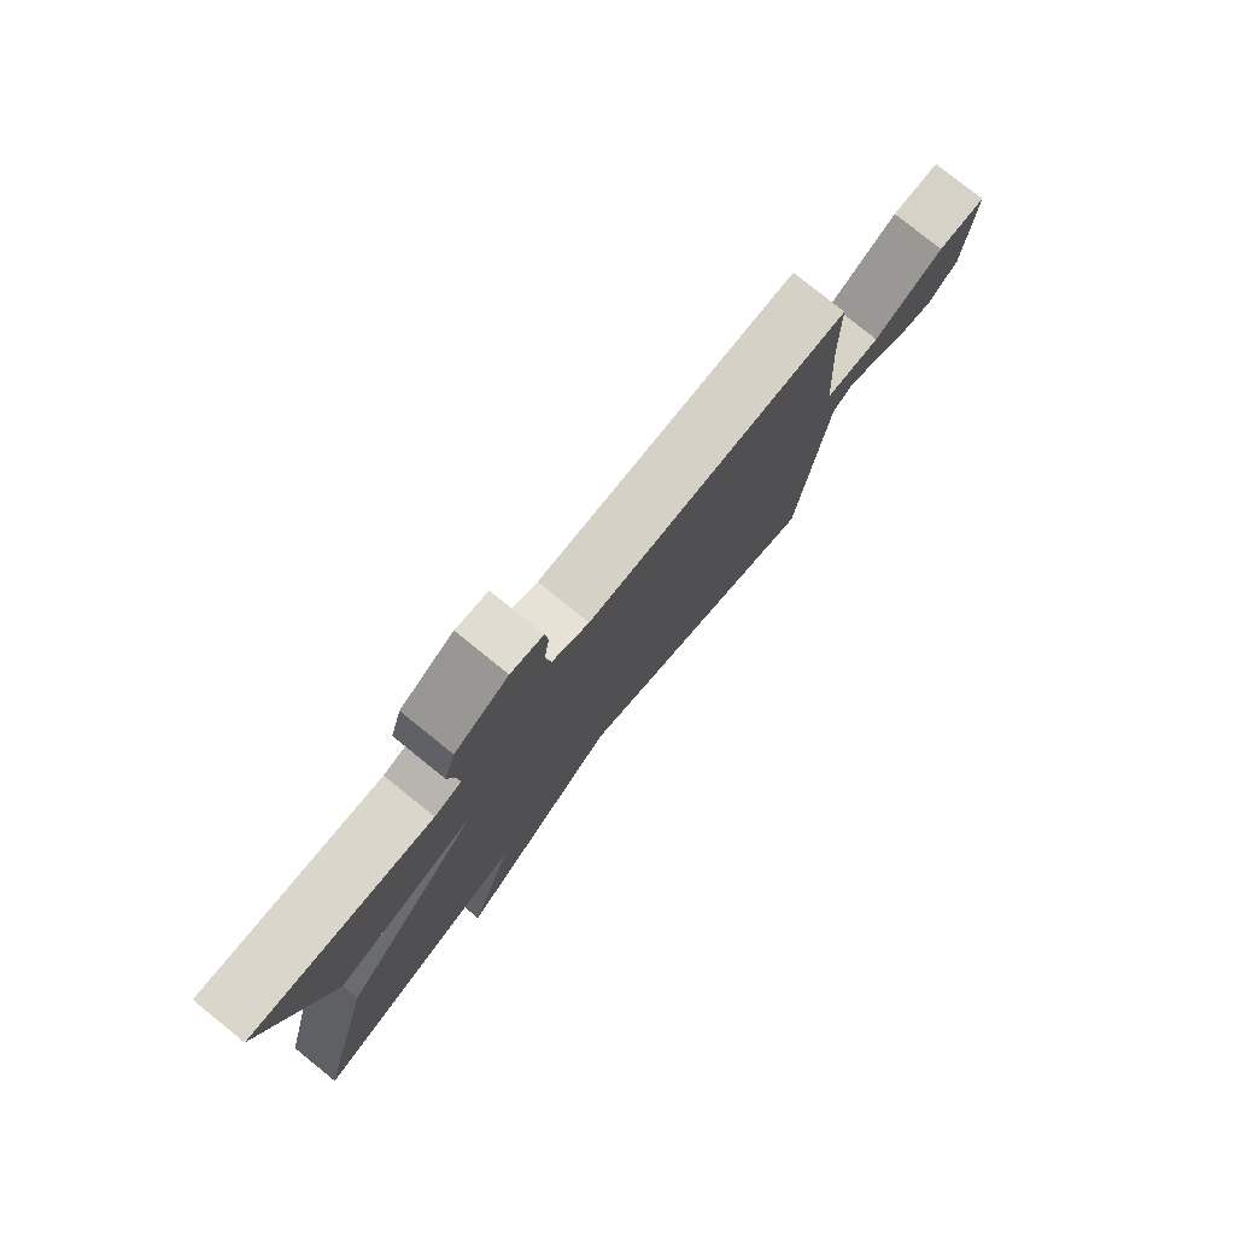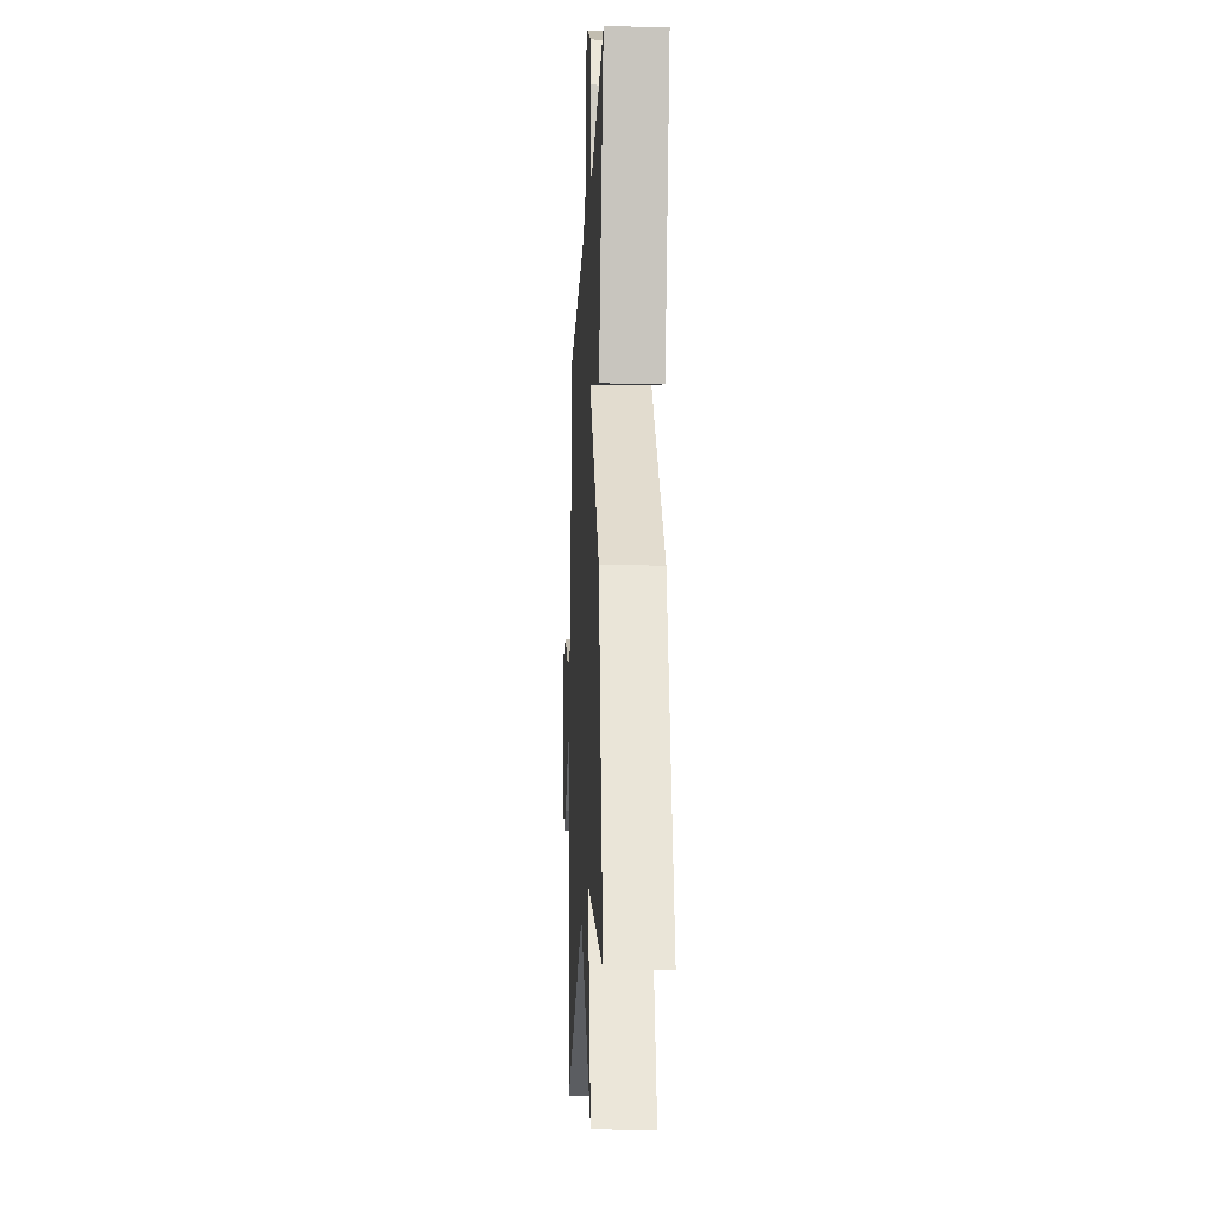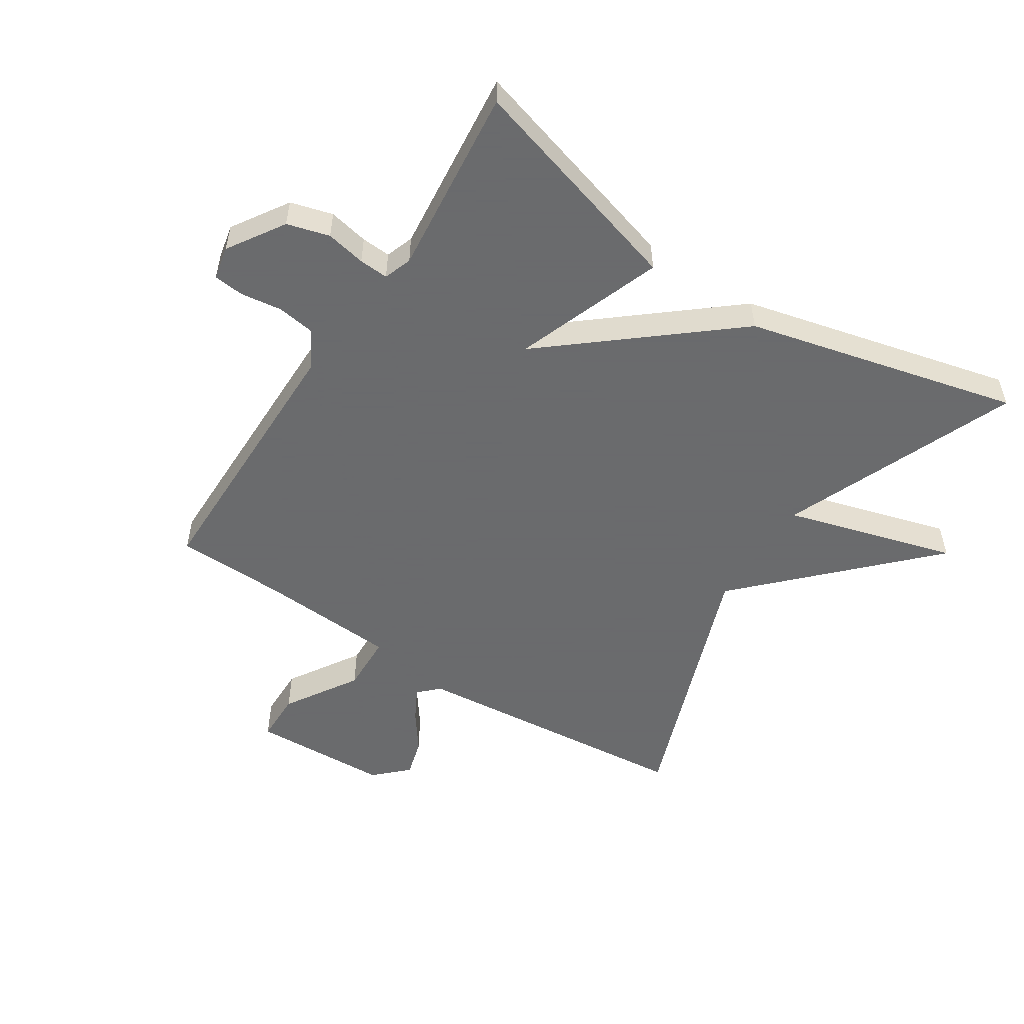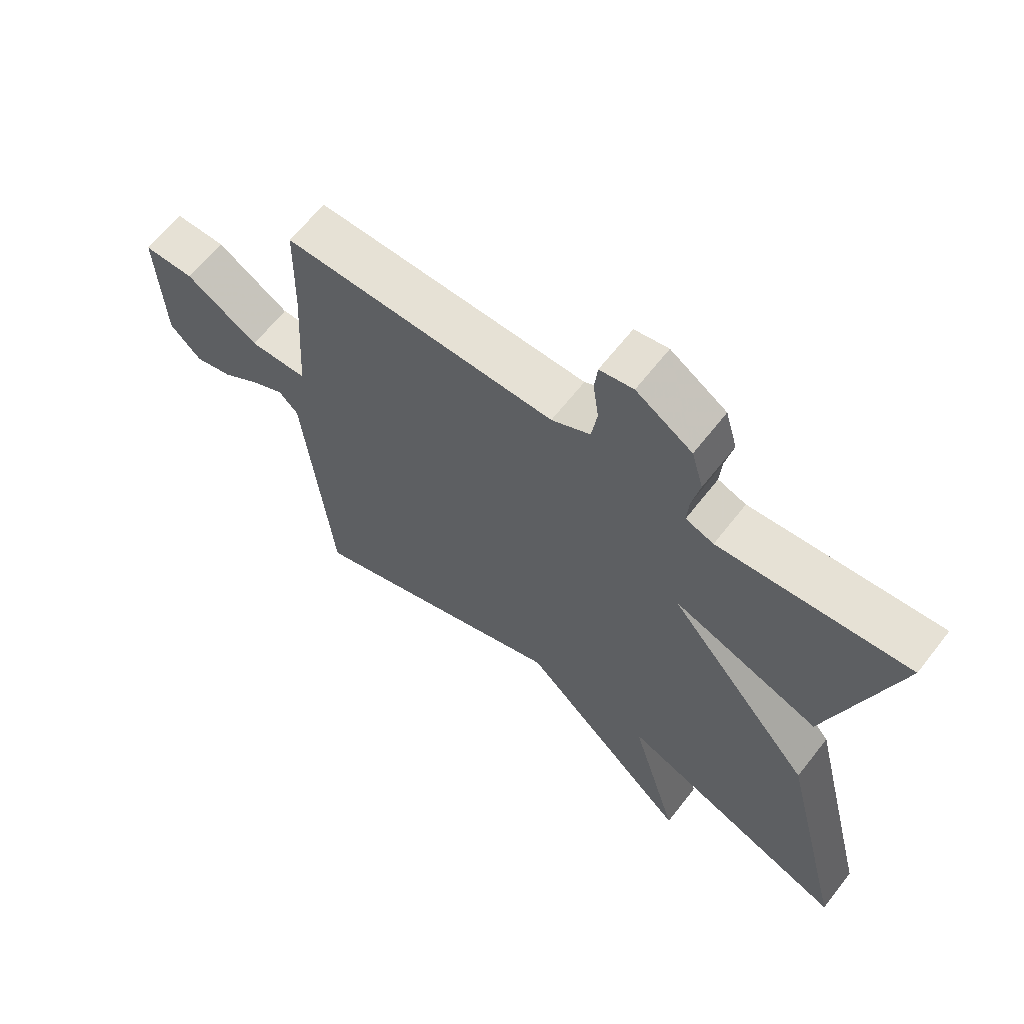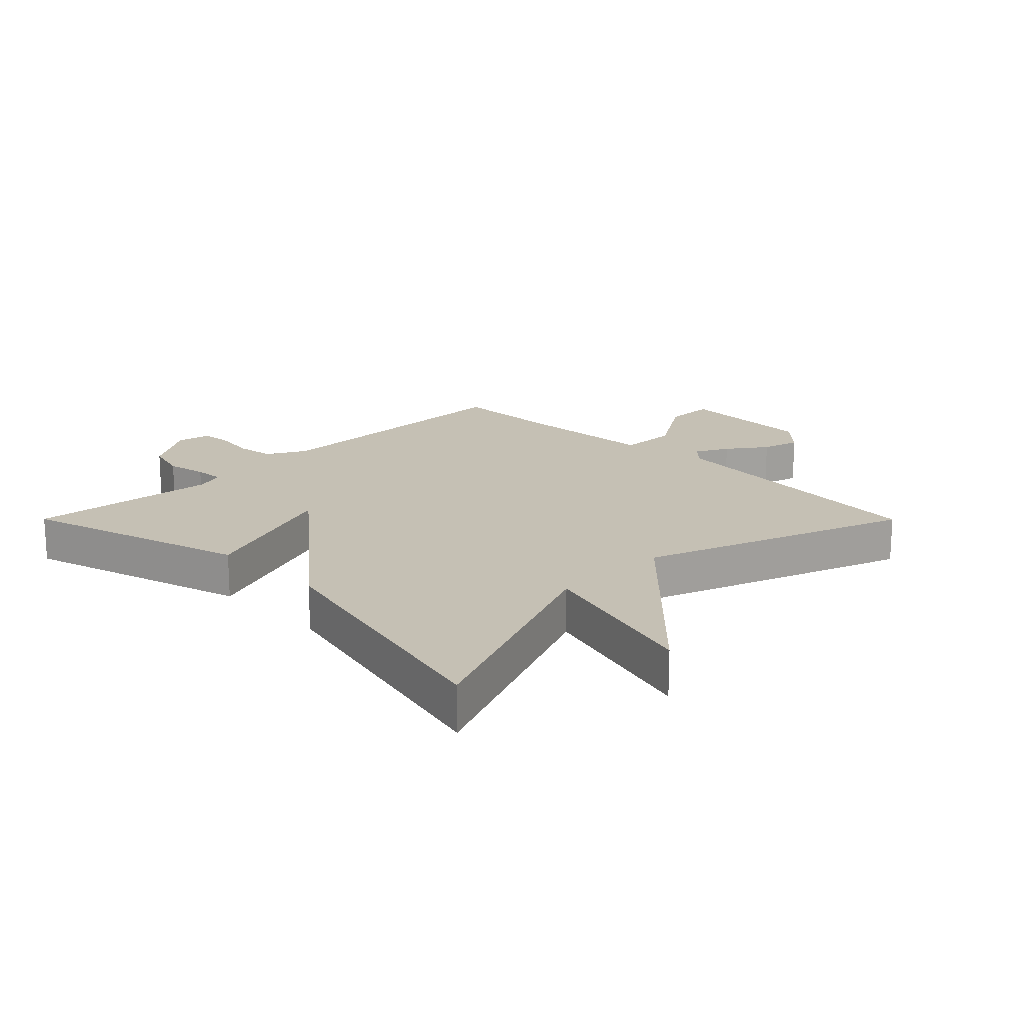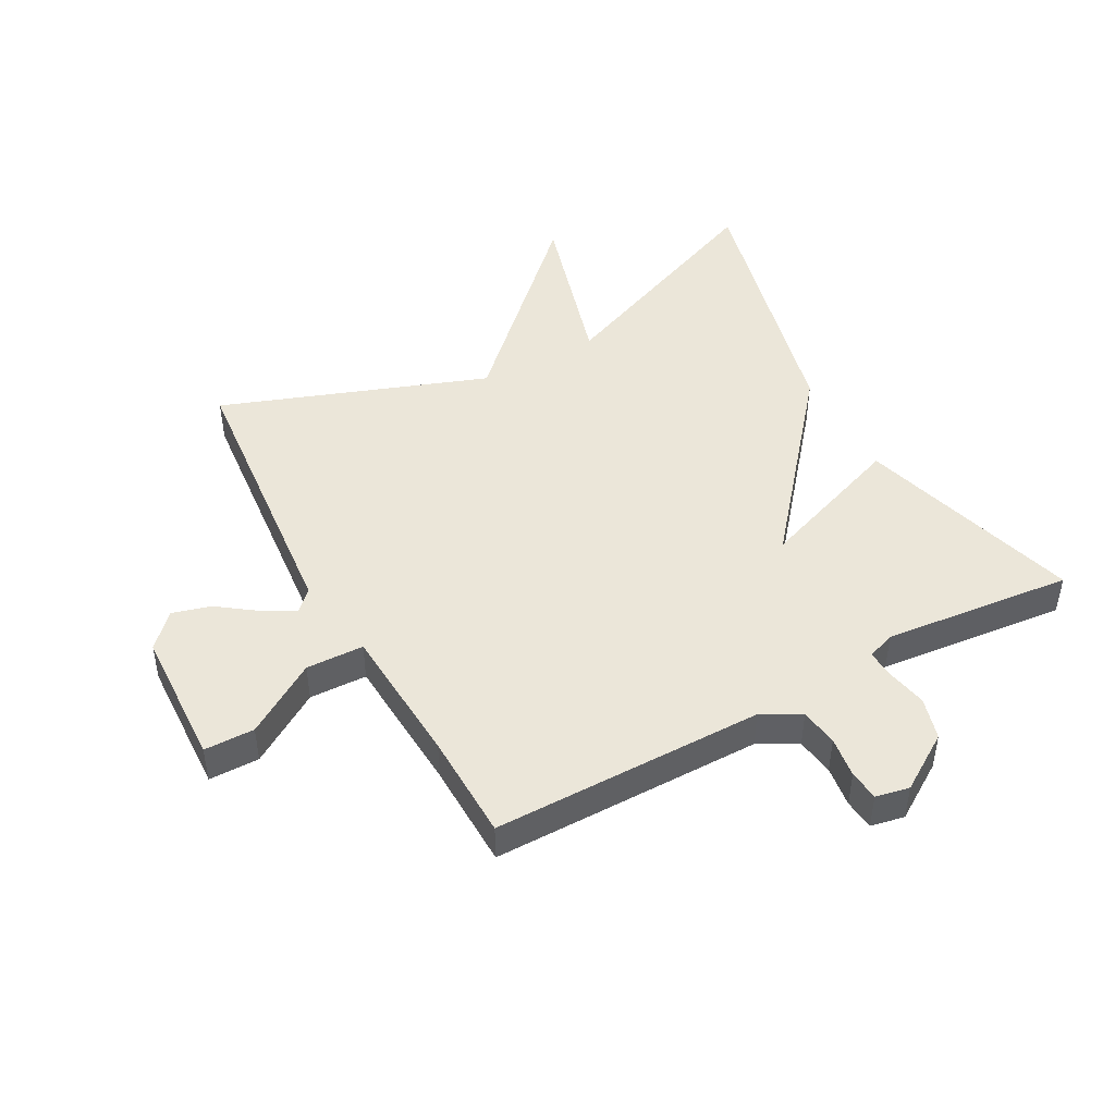
<metadata>
{"format":"obj","ext":"obj","renderer":"f3d","projection":"perspective","resolution":1024,"background":"white","views":[{"elev":79.0,"azim":128.8,"up":"+Z"},{"elev":-16.2,"azim":87.4,"up":"+Z"},{"elev":-53.2,"azim":57.2,"up":"+Y"},{"elev":64.6,"azim":38.0,"up":"+Z"},{"elev":18.2,"azim":135.1,"up":"+Y"},{"elev":46.7,"azim":-28.6,"up":"+Y"}]}
</metadata>
<code>
v -0.5 0.07 -0.5
v -0.543 0.07 -0.044
v -0.574 0.07 -0.012
v -0.626 0.07 -0.04
v -0.688 0.07 -0.085
v -0.749 0.07 -0.102
v -0.799 0.07 -0.05
v -0.808 0.07 0.171
v -0.727 0.07 0.172
v -0.611 0.07 0.099
v -0.518 0.07 0.102
v -0.504 0.07 0.328
v -0.5 0.07 0.5
v -0.063 0.07 0.501
v -0.001 0.07 0.535
v 0.008 0.07 0.596
v -0.001 0.07 0.662
v 0.004 0.07 0.711
v 0.058 0.07 0.722
v 0.148 0.07 0.664
v 0.167 0.07 0.596
v 0.154 0.07 0.532
v 0.151 0.07 0.485
v 0.196 0.07 0.469
v 0.5 0.07 0.5
v 0.394 0.07 0.139
v 0.157 0.07 0.226
v 0.394 0.07 -0.061
v 0.5 0.07 -0.5
v 0.125 0.07 -0.346
v 0.203 0.07 -0.62
v -0.075 0.07 -0.346
v -0.5 0 -0.5
v -0.543 0 -0.044
v -0.574 0 -0.012
v -0.626 0 -0.04
v -0.688 0 -0.085
v -0.749 0 -0.102
v -0.799 0 -0.05
v -0.808 0 0.171
v -0.727 0 0.172
v -0.611 0 0.099
v -0.518 0 0.102
v -0.504 0 0.328
v -0.5 0 0.5
v -0.063 0 0.501
v -0.001 0 0.535
v 0.008 0 0.596
v -0.001 0 0.662
v 0.004 0 0.711
v 0.058 0 0.722
v 0.148 0 0.664
v 0.167 0 0.596
v 0.154 0 0.532
v 0.151 0 0.485
v 0.196 0 0.469
v 0.5 0 0.5
v 0.394 0 0.139
v 0.157 0 0.226
v 0.394 0 -0.061
v 0.5 0 -0.5
v 0.125 0 -0.346
v 0.203 0 -0.62
v -0.075 0 -0.346
f 30 31 32
f 27 28 29 30
f 27 30 32
f 24 25 26 27
f 32 1 2
f 27 32 2
f 24 27 2
f 23 24 2
f 20 21 22
f 19 20 22
f 18 19 22
f 17 18 22
f 16 17 22
f 15 16 22 23
f 23 2 3
f 15 23 3
f 14 15 3
f 12 13 14
f 11 12 14
f 8 9 10
f 7 8 10
f 6 7 10
f 5 6 10
f 4 5 10
f 4 10 11
f 3 4 11 14
f 64 63 62
f 62 61 60 59
f 64 62 59
f 59 58 57 56
f 34 33 64
f 34 64 59
f 34 59 56
f 34 56 55
f 54 53 52
f 54 52 51
f 54 51 50
f 54 50 49
f 54 49 48
f 55 54 48 47
f 35 34 55
f 35 55 47
f 35 47 46
f 46 45 44
f 46 44 43
f 42 41 40
f 42 40 39
f 42 39 38
f 42 38 37
f 42 37 36
f 43 42 36
f 46 43 36 35
f 1 33 34 2
f 2 34 35 3
f 3 35 36 4
f 4 36 37 5
f 5 37 38 6
f 6 38 39 7
f 7 39 40 8
f 8 40 41 9
f 9 41 42 10
f 10 42 43 11
f 11 43 44 12
f 12 44 45 13
f 13 45 46 14
f 14 46 47 15
f 15 47 48 16
f 16 48 49 17
f 17 49 50 18
f 18 50 51 19
f 19 51 52 20
f 20 52 53 21
f 21 53 54 22
f 22 54 55 23
f 23 55 56 24
f 24 56 57 25
f 25 57 58 26
f 26 58 59 27
f 27 59 60 28
f 28 60 61 29
f 29 61 62 30
f 30 62 63 31
f 31 63 64 32
f 32 64 33 1

</code>
